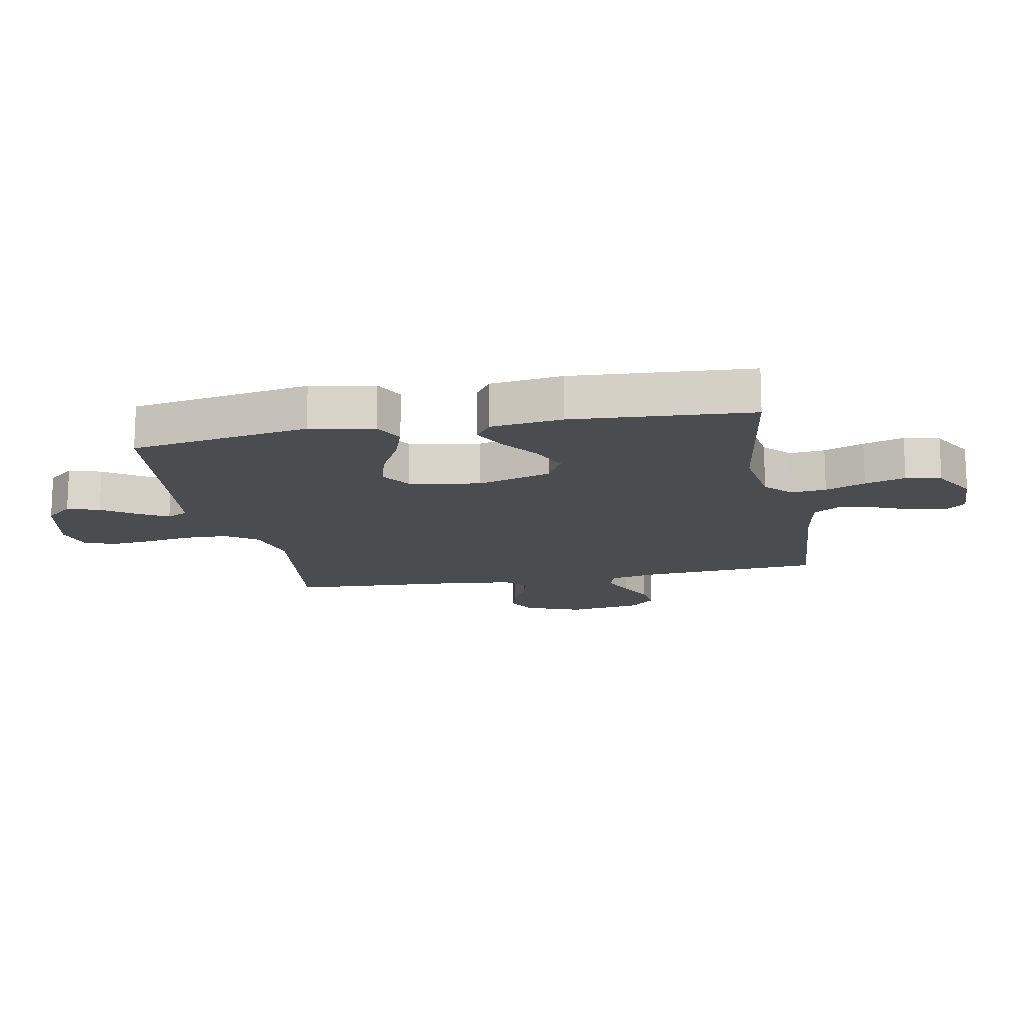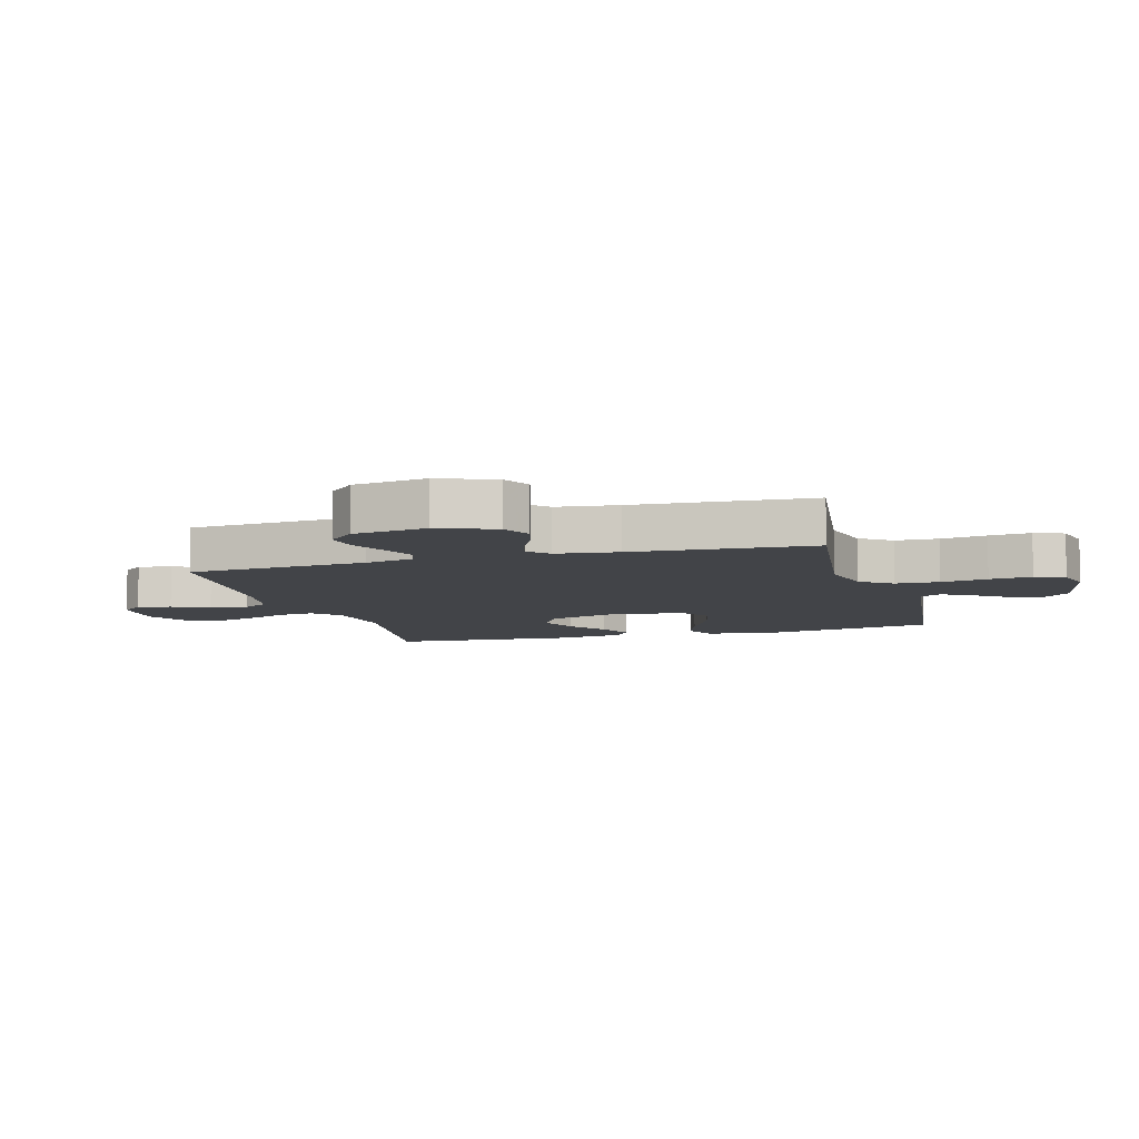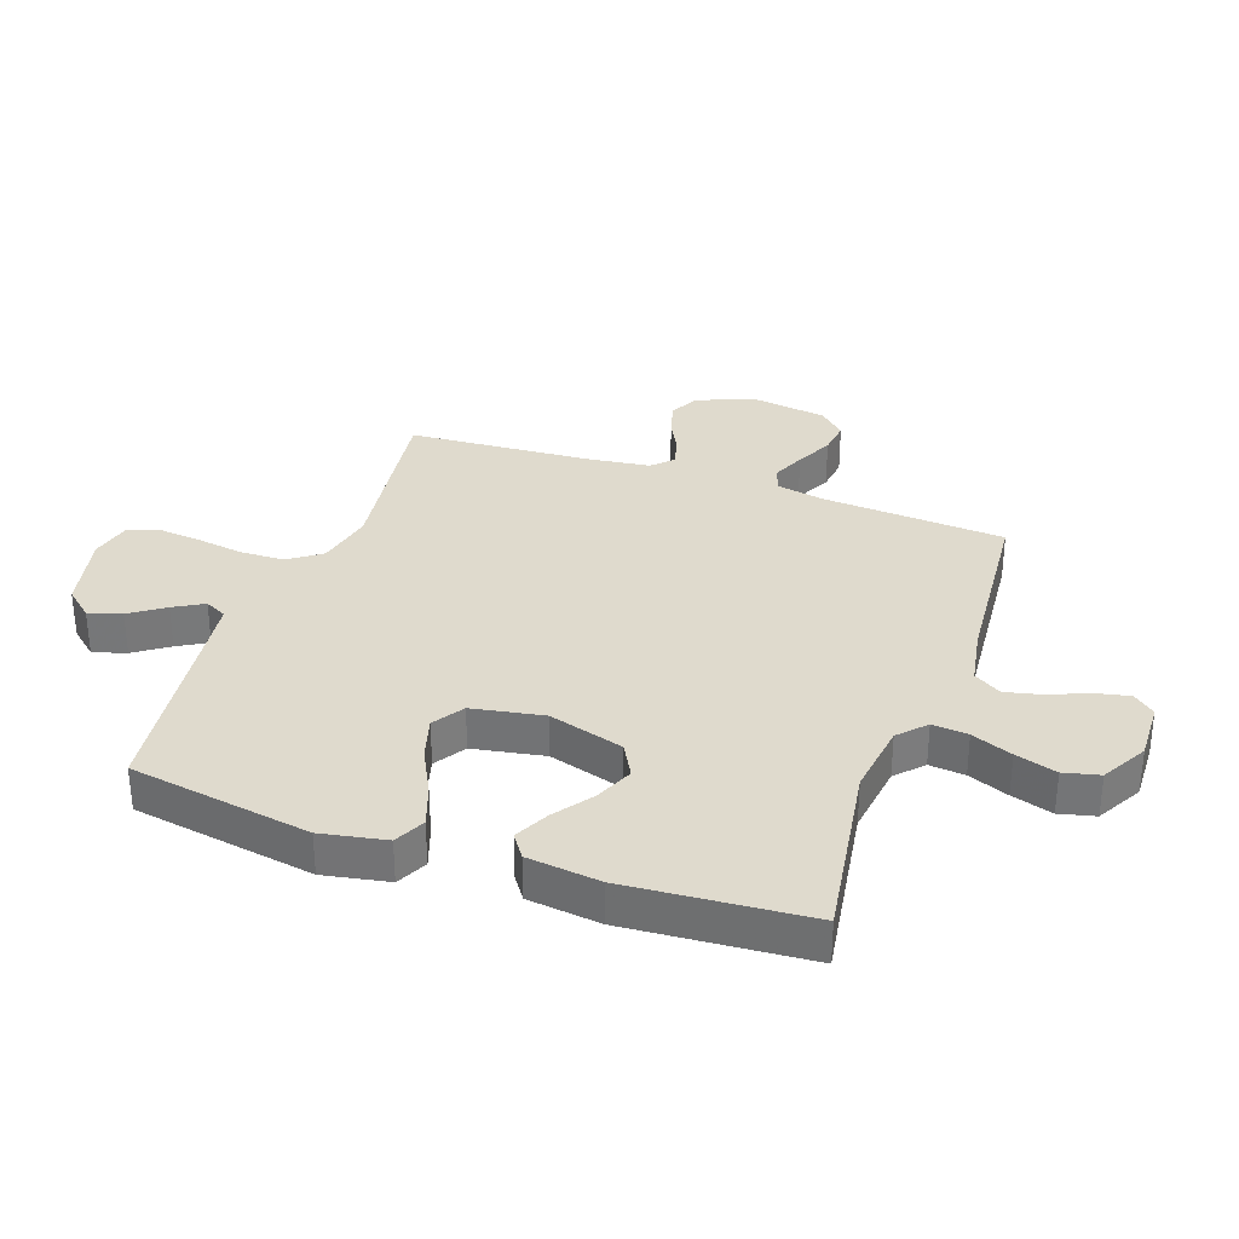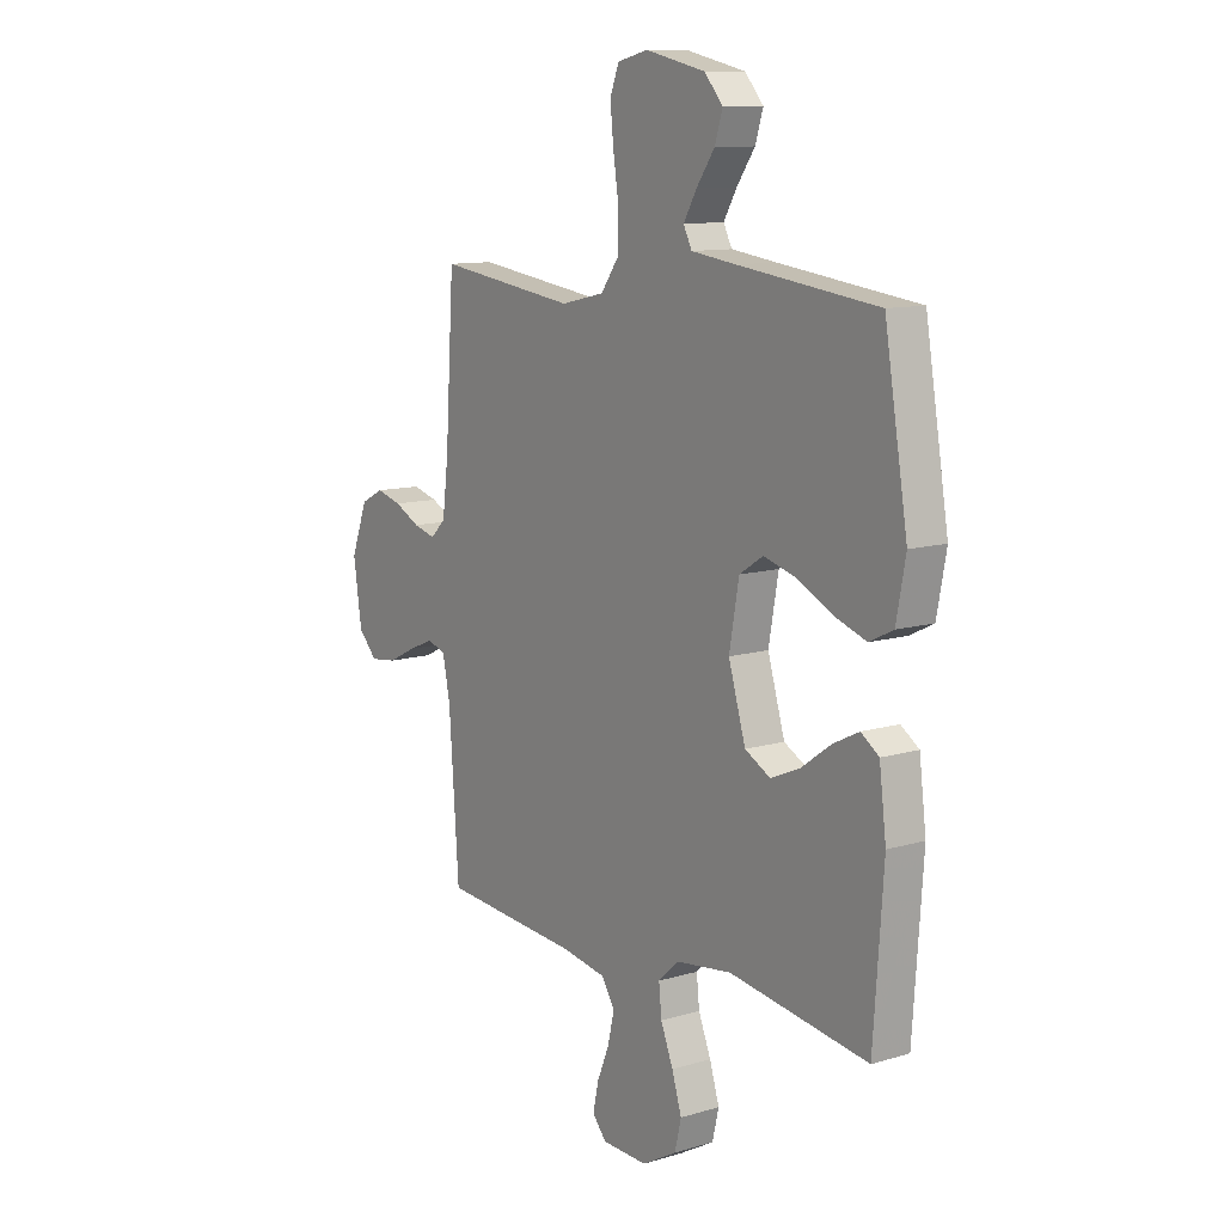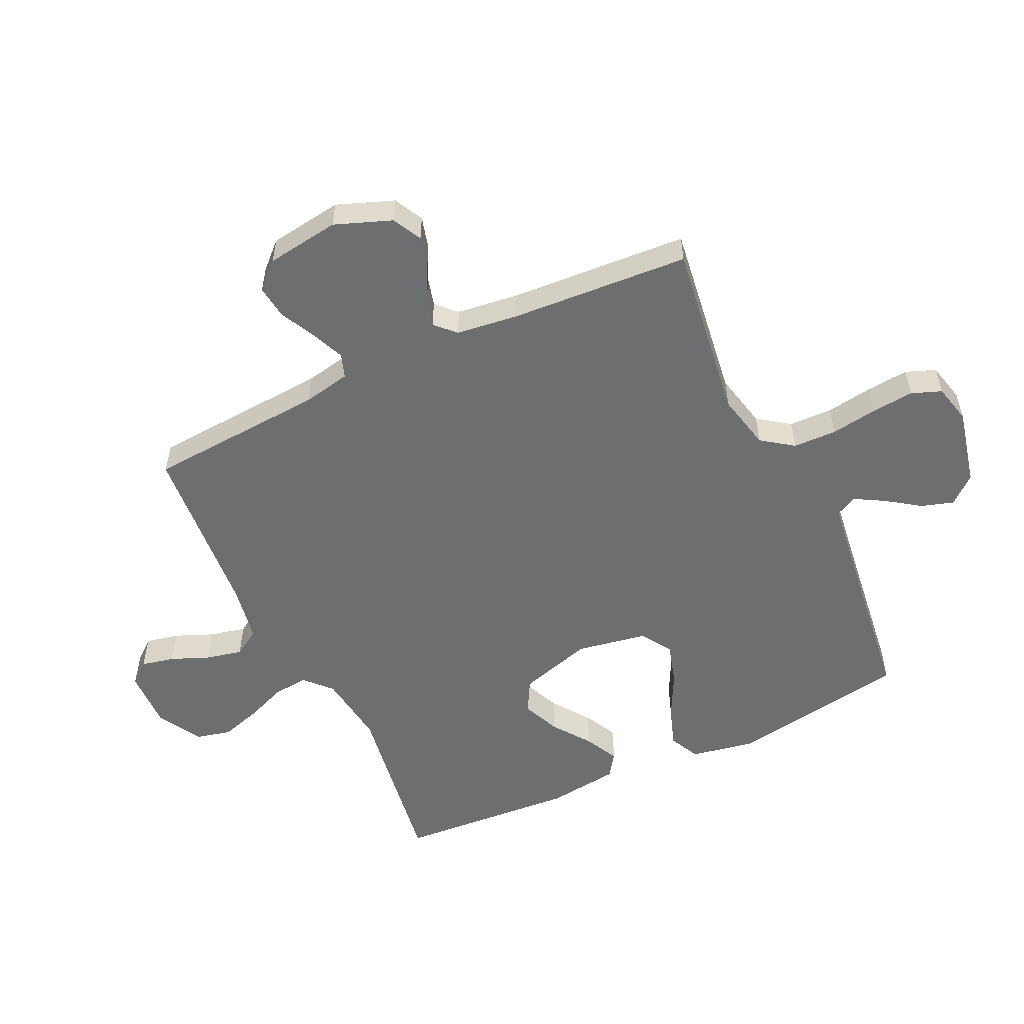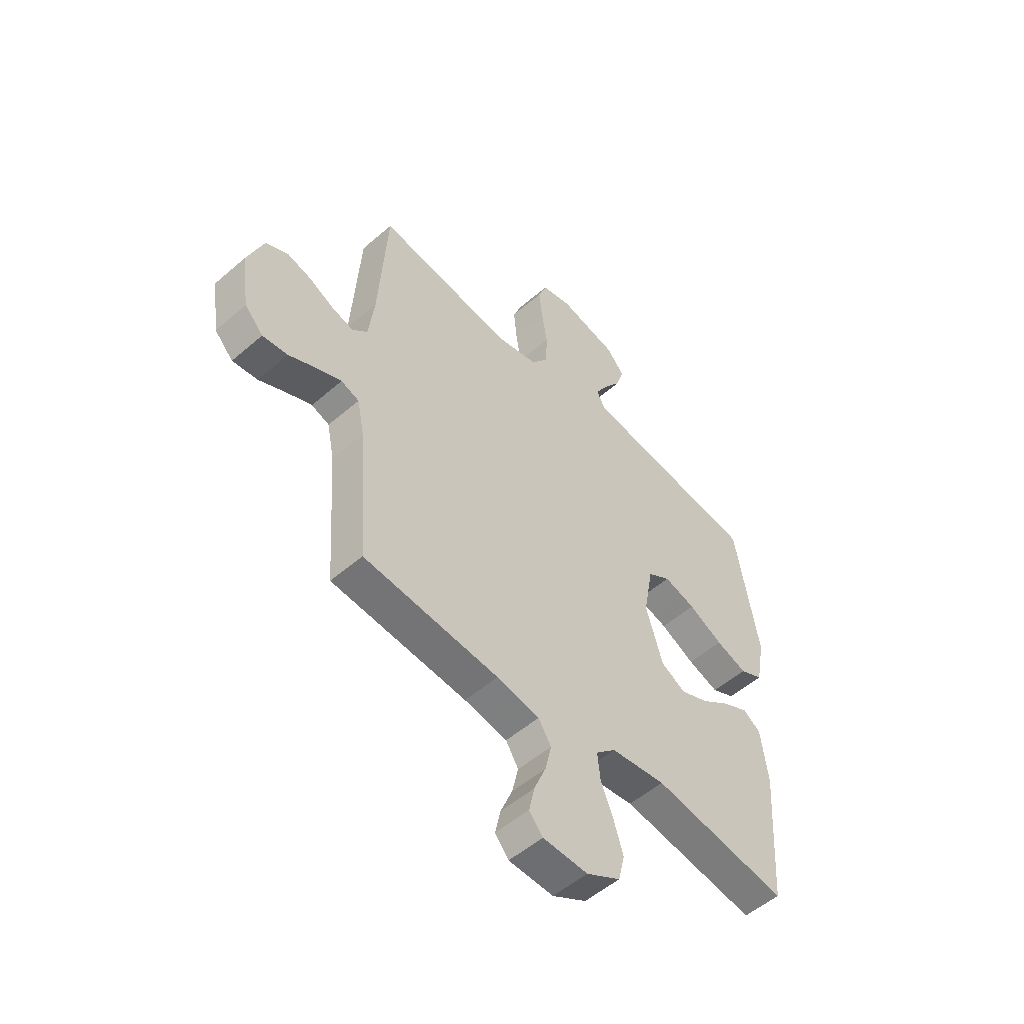
<metadata>
{"format":"obj","ext":"obj","renderer":"f3d","projection":"perspective","resolution":1024,"background":"white","views":[{"elev":-15.0,"azim":101.0,"up":"+Y"},{"elev":-8.1,"azim":-74.0,"up":"+Y"},{"elev":32.7,"azim":109.3,"up":"+Y"},{"elev":11.1,"azim":53.8,"up":"+Z"},{"elev":-54.3,"azim":-64.7,"up":"+Y"},{"elev":-53.2,"azim":-47.2,"up":"+Z"}]}
</metadata>
<code>
v -0.5 0.07 0.5
v -0.2 0.07 0.459
v -0.106 0.07 0.48
v -0.068 0.07 0.533
v -0.066 0.07 0.606
v -0.078 0.07 0.684
v -0.085 0.07 0.755
v -0.066 0.07 0.805
v 0 0.07 0.821
v 0.129 0.07 0.792
v 0.169 0.07 0.746
v 0.152 0.07 0.692
v 0.113 0.07 0.636
v 0.085 0.07 0.587
v 0.103 0.07 0.551
v 0.2 0.07 0.538
v 0.5 0.07 0.5
v 0.55 0.07 0.2
v 0.53 0.07 0.093
v 0.479 0.07 0.068
v 0.41 0.07 0.092
v 0.334 0.07 0.131
v 0.264 0.07 0.151
v 0.213 0.07 0.118
v 0.192 0.07 0
v 0.229 0.07 -0.124
v 0.284 0.07 -0.154
v 0.347 0.07 -0.127
v 0.411 0.07 -0.081
v 0.467 0.07 -0.053
v 0.506 0.07 -0.08
v 0.521 0.07 -0.2
v 0.5 0.07 -0.5
v 0.2 0.07 -0.454
v 0.079 0.07 -0.47
v 0.035 0.07 -0.511
v 0.041 0.07 -0.57
v 0.068 0.07 -0.637
v 0.089 0.07 -0.705
v 0.075 0.07 -0.764
v 0 0.07 -0.806
v -0.099 0.07 -0.803
v -0.129 0.07 -0.767
v -0.117 0.07 -0.711
v -0.091 0.07 -0.648
v -0.077 0.07 -0.587
v -0.105 0.07 -0.542
v -0.2 0.07 -0.525
v -0.5 0.07 -0.5
v -0.521 0.07 -0.2
v -0.537 0.07 -0.12
v -0.577 0.07 -0.106
v -0.632 0.07 -0.129
v -0.693 0.07 -0.159
v -0.749 0.07 -0.166
v -0.79 0.07 -0.123
v -0.808 0.07 0
v -0.772 0.07 0.095
v -0.723 0.07 0.12
v -0.668 0.07 0.105
v -0.613 0.07 0.077
v -0.565 0.07 0.064
v -0.532 0.07 0.096
v -0.519 0.07 0.2
v -0.5 0 0.5
v -0.2 0 0.459
v -0.106 0 0.48
v -0.068 0 0.533
v -0.066 0 0.606
v -0.078 0 0.684
v -0.085 0 0.755
v -0.066 0 0.805
v 0 0 0.821
v 0.129 0 0.792
v 0.169 0 0.746
v 0.152 0 0.692
v 0.113 0 0.636
v 0.085 0 0.587
v 0.103 0 0.551
v 0.2 0 0.538
v 0.5 0 0.5
v 0.55 0 0.2
v 0.53 0 0.093
v 0.479 0 0.068
v 0.41 0 0.092
v 0.334 0 0.131
v 0.264 0 0.151
v 0.213 0 0.118
v 0.192 0 0
v 0.229 0 -0.124
v 0.284 0 -0.154
v 0.347 0 -0.127
v 0.411 0 -0.081
v 0.467 0 -0.053
v 0.506 0 -0.08
v 0.521 0 -0.2
v 0.5 0 -0.5
v 0.2 0 -0.454
v 0.079 0 -0.47
v 0.035 0 -0.511
v 0.041 0 -0.57
v 0.068 0 -0.637
v 0.089 0 -0.705
v 0.075 0 -0.764
v 0 0 -0.806
v -0.099 0 -0.803
v -0.129 0 -0.767
v -0.117 0 -0.711
v -0.091 0 -0.648
v -0.077 0 -0.587
v -0.105 0 -0.542
v -0.2 0 -0.525
v -0.5 0 -0.5
v -0.521 0 -0.2
v -0.537 0 -0.12
v -0.577 0 -0.106
v -0.632 0 -0.129
v -0.693 0 -0.159
v -0.749 0 -0.166
v -0.79 0 -0.123
v -0.808 0 0
v -0.772 0 0.095
v -0.723 0 0.12
v -0.668 0 0.105
v -0.613 0 0.077
v -0.565 0 0.064
v -0.532 0 0.096
v -0.519 0 0.2
f 58 59 60 61
f 58 61 62
f 57 58 62
f 56 57 62
f 53 54 55 56
f 52 53 56 62
f 51 52 62 63
f 48 49 50
f 47 48 50 51
f 42 43 44 45
f 42 45 46
f 41 42 46
f 40 41 46
f 37 38 39 40
f 37 40 46 47
f 31 32 33 34
f 31 34 35
f 28 29 30 31
f 27 28 31 35
f 26 27 35 36
f 19 20 21 22
f 19 22 23
f 16 17 18 19
f 15 16 19 23
f 14 15 23 24
f 10 11 12 13
f 10 13 14
f 9 10 14
f 5 6 7 8
f 5 8 9 14
f 64 1 2
f 64 2 3
f 63 64 3
f 51 63 3
f 36 37 47 51
f 25 26 36 51
f 25 51 3
f 24 25 3 4
f 4 5 14 24
f 125 124 123 122
f 126 125 122
f 126 122 121
f 126 121 120
f 120 119 118 117
f 126 120 117 116
f 127 126 116 115
f 114 113 112
f 115 114 112 111
f 109 108 107 106
f 110 109 106
f 110 106 105
f 110 105 104
f 104 103 102 101
f 111 110 104 101
f 98 97 96 95
f 99 98 95
f 95 94 93 92
f 99 95 92 91
f 100 99 91 90
f 86 85 84 83
f 87 86 83
f 83 82 81 80
f 87 83 80 79
f 88 87 79 78
f 77 76 75 74
f 78 77 74
f 78 74 73
f 72 71 70 69
f 78 73 72 69
f 66 65 128
f 67 66 128
f 67 128 127
f 67 127 115
f 115 111 101 100
f 115 100 90 89
f 67 115 89
f 68 67 89 88
f 88 78 69 68
f 1 65 66 2
f 2 66 67 3
f 3 67 68 4
f 4 68 69 5
f 5 69 70 6
f 6 70 71 7
f 7 71 72 8
f 8 72 73 9
f 9 73 74 10
f 10 74 75 11
f 11 75 76 12
f 12 76 77 13
f 13 77 78 14
f 14 78 79 15
f 15 79 80 16
f 16 80 81 17
f 17 81 82 18
f 18 82 83 19
f 19 83 84 20
f 20 84 85 21
f 21 85 86 22
f 22 86 87 23
f 23 87 88 24
f 24 88 89 25
f 25 89 90 26
f 26 90 91 27
f 27 91 92 28
f 28 92 93 29
f 29 93 94 30
f 30 94 95 31
f 31 95 96 32
f 32 96 97 33
f 33 97 98 34
f 34 98 99 35
f 35 99 100 36
f 36 100 101 37
f 37 101 102 38
f 38 102 103 39
f 39 103 104 40
f 40 104 105 41
f 41 105 106 42
f 42 106 107 43
f 43 107 108 44
f 44 108 109 45
f 45 109 110 46
f 46 110 111 47
f 47 111 112 48
f 48 112 113 49
f 49 113 114 50
f 50 114 115 51
f 51 115 116 52
f 52 116 117 53
f 53 117 118 54
f 54 118 119 55
f 55 119 120 56
f 56 120 121 57
f 57 121 122 58
f 58 122 123 59
f 59 123 124 60
f 60 124 125 61
f 61 125 126 62
f 62 126 127 63
f 63 127 128 64
f 64 128 65 1

</code>
